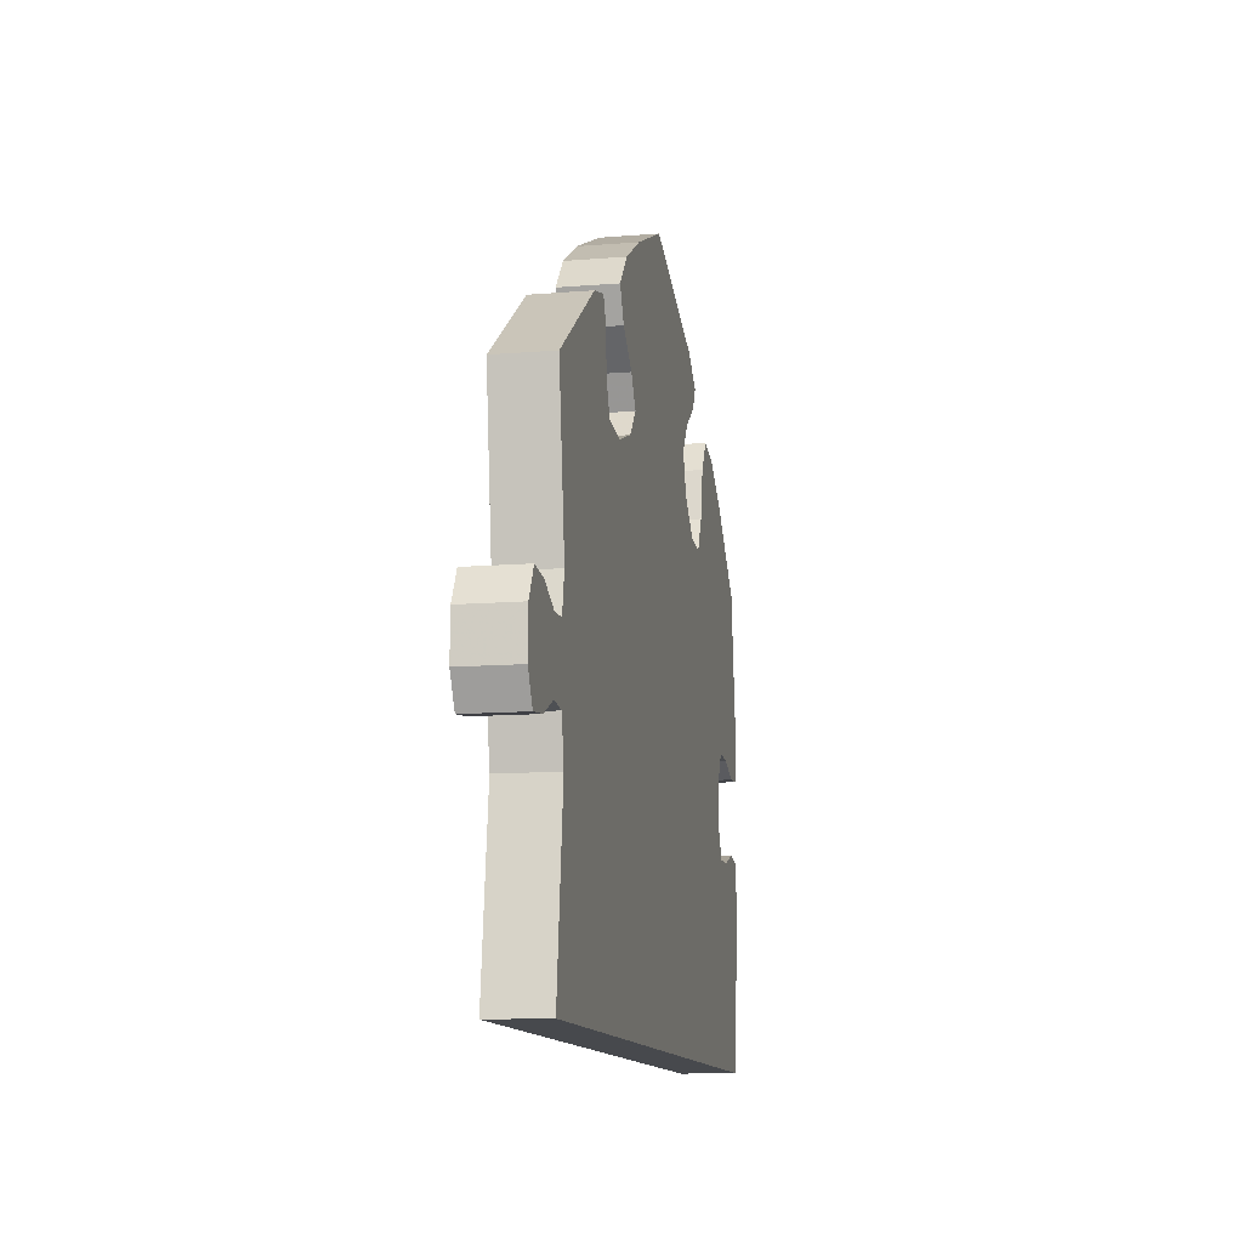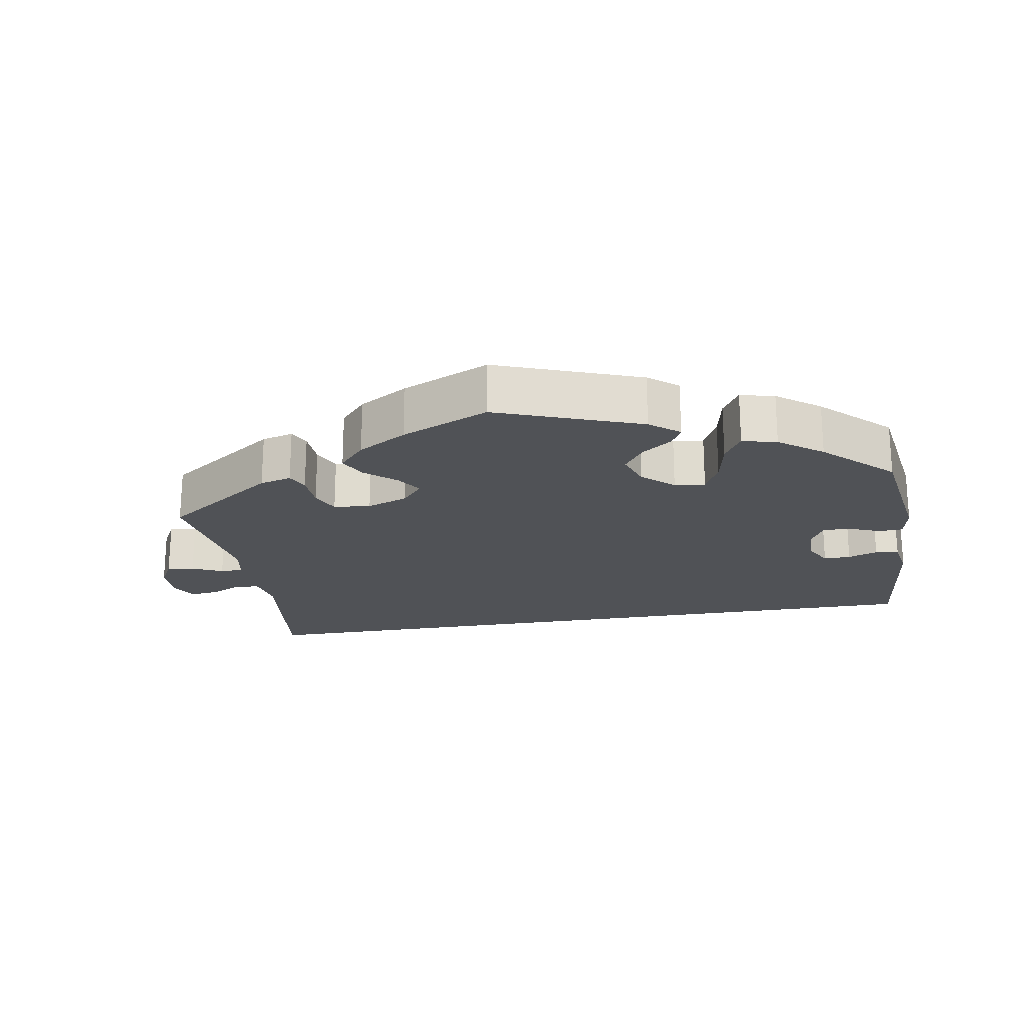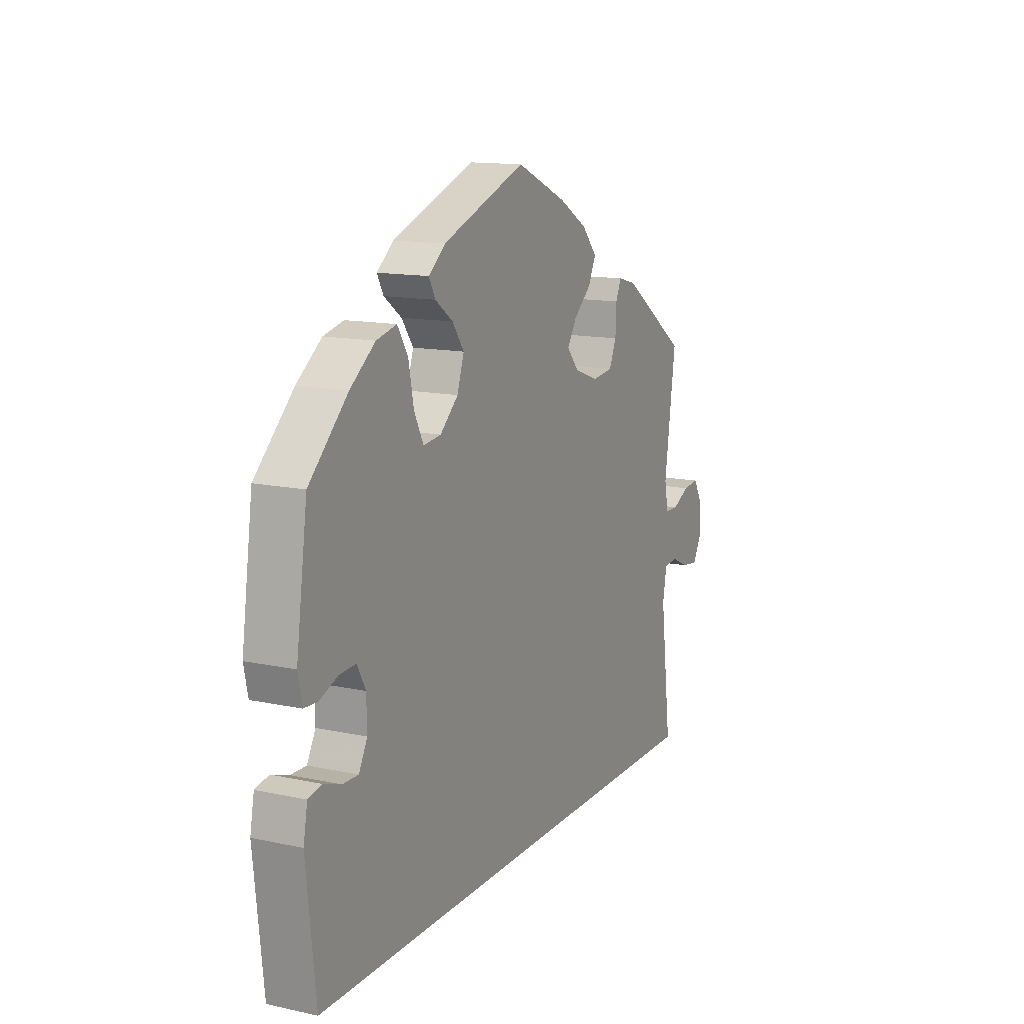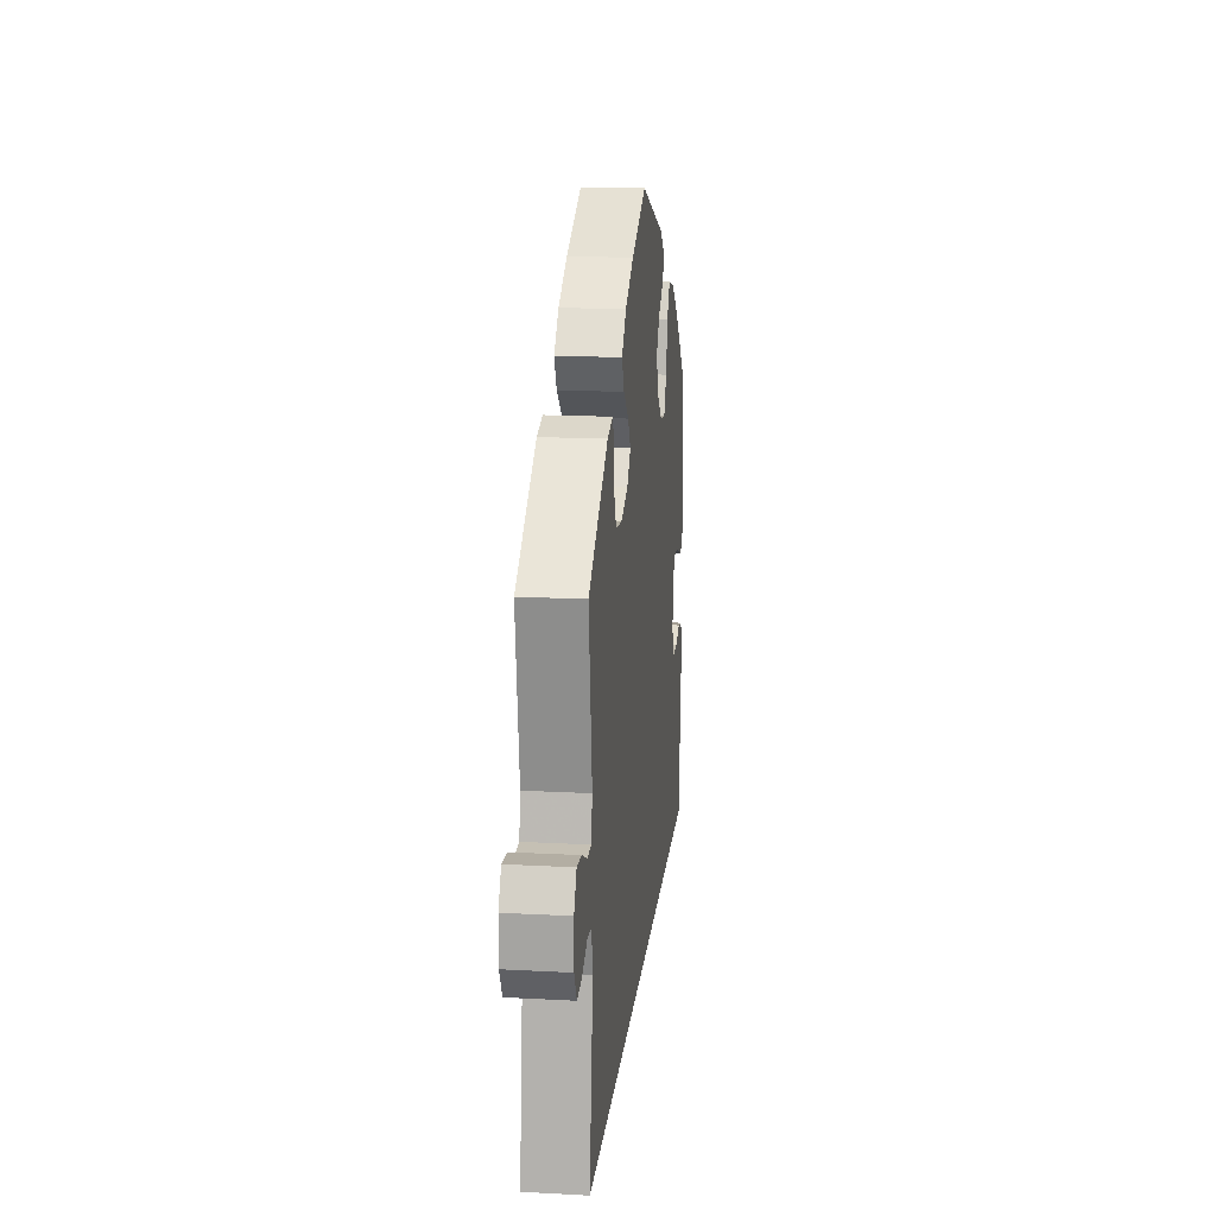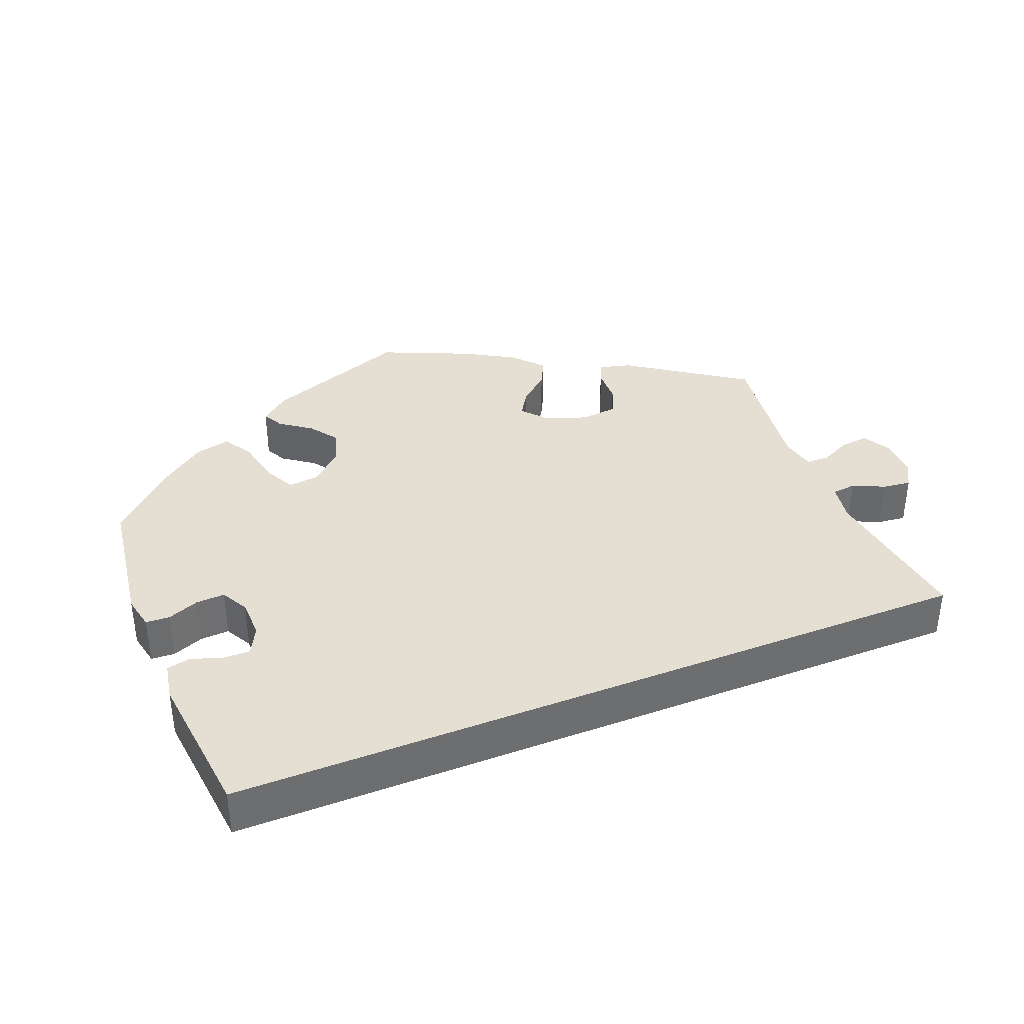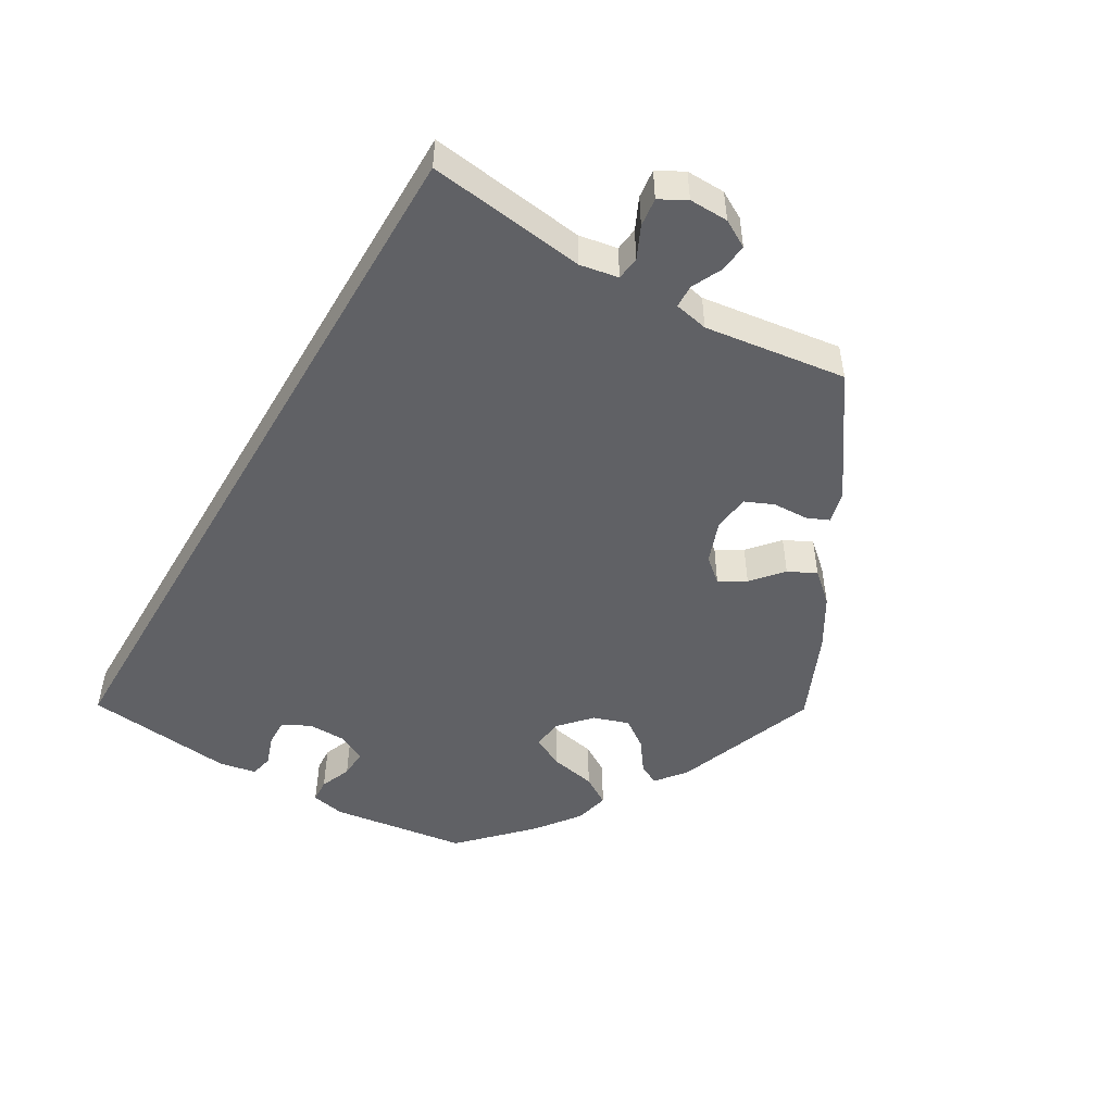
<metadata>
{"format":"obj","ext":"obj","renderer":"f3d","projection":"perspective","resolution":1024,"background":"white","views":[{"elev":-12.1,"azim":-79.1,"up":"+Z"},{"elev":-20.9,"azim":9.9,"up":"+Y"},{"elev":13.5,"azim":115.8,"up":"+Z"},{"elev":16.6,"azim":-83.8,"up":"+Z"},{"elev":37.1,"azim":158.0,"up":"+Y"},{"elev":-49.4,"azim":-120.5,"up":"+Y"}]}
</metadata>
<code>
v -0.239 0.07 0.307
v -0.658 0.07 0.043
v 0.19 0.07 0.446
v -0.659 0.07 -0.013
v 0.303 0.07 0.42
v -0.597 0.07 -0.046
v 0.267 0.07 0.308
v 0.25 0.07 0.508
v -0.292 0.07 0.313
v -0.552 0.07 0.057
v 0.521 0.07 0.064
v 0.435 0.07 0.084
v -0.509 0.07 0.107
v 0.55 0.07 -0.042
v 0.379 0.07 0.45
v -0.198 0.07 0.522
v -0.312 0.07 0.406
v -0.149 0.07 0.364
v 0.473 0.07 -0.05
v -0.326 0.07 0.437
v 0.565 0.07 0.114
v -0.552 0.07 -0.025
v 0.413 0.07 -0.011
v 0.178 0.07 0.354
v -0.596 0.07 0.078
v 0.555 0.07 0.066
v -0.636 0.07 0.082
v 0.434 0.07 -0.051
v 0.476 0.07 0.082
v -0.127 0.07 0.564
v -0.518 0.07 -0.029
v -0.508 0.07 -0.084
v -0.216 0.07 0.439
v 0 0.07 0.62
v 0.537 0.07 0.31
v -0.519 0.07 0.058
v 0.441 0.07 0.403
v -0.537 0.07 0.31
v 0.516 0.07 -0.035
v -0.172 0.07 0.401
v 0.29 0.07 0.354
v 0.208 0.07 0.542
v 0.234 0.07 0.478
v -0.179 0.07 0.329
v 0.329 0.07 0.462
v -0.372 0.07 0.425
v 0.537 0.07 -0.31
v -0.537 0.07 -0.31
v -0.236 0.07 0.479
v 0.223 0.07 0.313
v -0.638 0.07 -0.051
v -0.31 0.07 0.354
v 0.414 0.07 0.045
v 0.161 0.07 0.405
v 0.56 0.07 -0.096
v -0.239 -0 0.307
v -0.658 -0 0.043
v 0.19 -0 0.446
v -0.659 -0 -0.013
v 0.303 -0 0.42
v -0.597 -0 -0.046
v 0.267 -0 0.308
v 0.25 -0 0.508
v -0.292 -0 0.313
v -0.552 -0 0.057
v 0.521 -0 0.064
v 0.435 -0 0.084
v -0.509 -0 0.107
v 0.55 -0 -0.042
v 0.379 -0 0.45
v -0.198 -0 0.522
v -0.312 -0 0.406
v -0.149 -0 0.364
v 0.473 -0 -0.05
v -0.326 -0 0.437
v 0.565 -0 0.114
v -0.552 -0 -0.025
v 0.413 -0 -0.011
v 0.178 -0 0.354
v -0.596 -0 0.078
v 0.555 -0 0.066
v -0.636 -0 0.082
v 0.434 -0 -0.051
v 0.476 -0 0.082
v -0.127 -0 0.564
v -0.518 -0 -0.029
v -0.508 -0 -0.084
v -0.216 -0 0.439
v 0 -0 0.62
v 0.537 -0 0.31
v -0.519 -0 0.058
v 0.441 -0 0.403
v -0.537 -0 0.31
v 0.516 -0 -0.035
v -0.172 -0 0.401
v 0.29 -0 0.354
v 0.208 -0 0.542
v 0.234 -0 0.478
v -0.179 -0 0.329
v 0.329 -0 0.462
v -0.372 -0 0.425
v 0.537 -0 -0.31
v -0.537 -0 -0.31
v -0.236 -0 0.479
v 0.223 -0 0.313
v -0.638 -0 -0.051
v -0.31 -0 0.354
v 0.414 -0 0.045
v 0.161 -0 0.405
v 0.56 -0 -0.096
f 47 48 32
f 55 47 32 31
f 19 39 14 55
f 28 19 55
f 28 55 31 22
f 23 28 22
f 53 23 22
f 12 53 22
f 21 26 11 29
f 21 29 12
f 35 21 12 22
f 41 5 45 15
f 7 41 15 37
f 42 8 43 3
f 42 3 54
f 34 42 54
f 30 34 54 24
f 40 33 49 16
f 18 40 16 30
f 46 20 17 52
f 13 38 46 52
f 36 13 52 9
f 2 27 25 10
f 2 10 36
f 4 2 36
f 22 6 51 4
f 22 4 36
f 7 37 35
f 7 35 22 36
f 50 7 36
f 18 30 24 50
f 44 18 50
f 1 44 50 36
f 36 9 1
f 87 103 102
f 86 87 102 110
f 110 69 94 74
f 110 74 83
f 77 86 110 83
f 77 83 78
f 77 78 108
f 77 108 67
f 84 66 81 76
f 67 84 76
f 77 67 76 90
f 70 100 60 96
f 92 70 96 62
f 58 98 63 97
f 109 58 97
f 109 97 89
f 79 109 89 85
f 71 104 88 95
f 85 71 95 73
f 107 72 75 101
f 107 101 93 68
f 64 107 68 91
f 65 80 82 57
f 91 65 57
f 91 57 59
f 59 106 61 77
f 91 59 77
f 90 92 62
f 91 77 90 62
f 91 62 105
f 105 79 85 73
f 105 73 99
f 91 105 99 56
f 56 64 91
f 32 87 86 31
f 31 86 77 22
f 22 77 61 6
f 6 61 106 51
f 51 106 59 4
f 4 59 57 2
f 2 57 82 27
f 27 82 80 25
f 25 80 65 10
f 10 65 91 36
f 36 91 68 13
f 13 68 93 38
f 38 93 101 46
f 46 101 75 20
f 20 75 72 17
f 17 72 107 52
f 52 107 64 9
f 9 64 56 1
f 1 56 99 44
f 44 99 73 18
f 18 73 95 40
f 40 95 88 33
f 33 88 104 49
f 49 104 71 16
f 16 71 85 30
f 30 85 89 34
f 34 89 97 42
f 42 97 63 8
f 8 63 98 43
f 43 98 58 3
f 3 58 109 54
f 54 109 79 24
f 24 79 105 50
f 50 105 62 7
f 7 62 96 41
f 41 96 60 5
f 5 60 100 45
f 45 100 70 15
f 15 70 92 37
f 37 92 90 35
f 35 90 76 21
f 21 76 81 26
f 26 81 66 11
f 11 66 84 29
f 29 84 67 12
f 12 67 108 53
f 53 108 78 23
f 23 78 83 28
f 28 83 74 19
f 19 74 94 39
f 39 94 69 14
f 14 69 110 55
f 55 110 102 47
f 47 102 103 48
f 48 103 87 32

</code>
